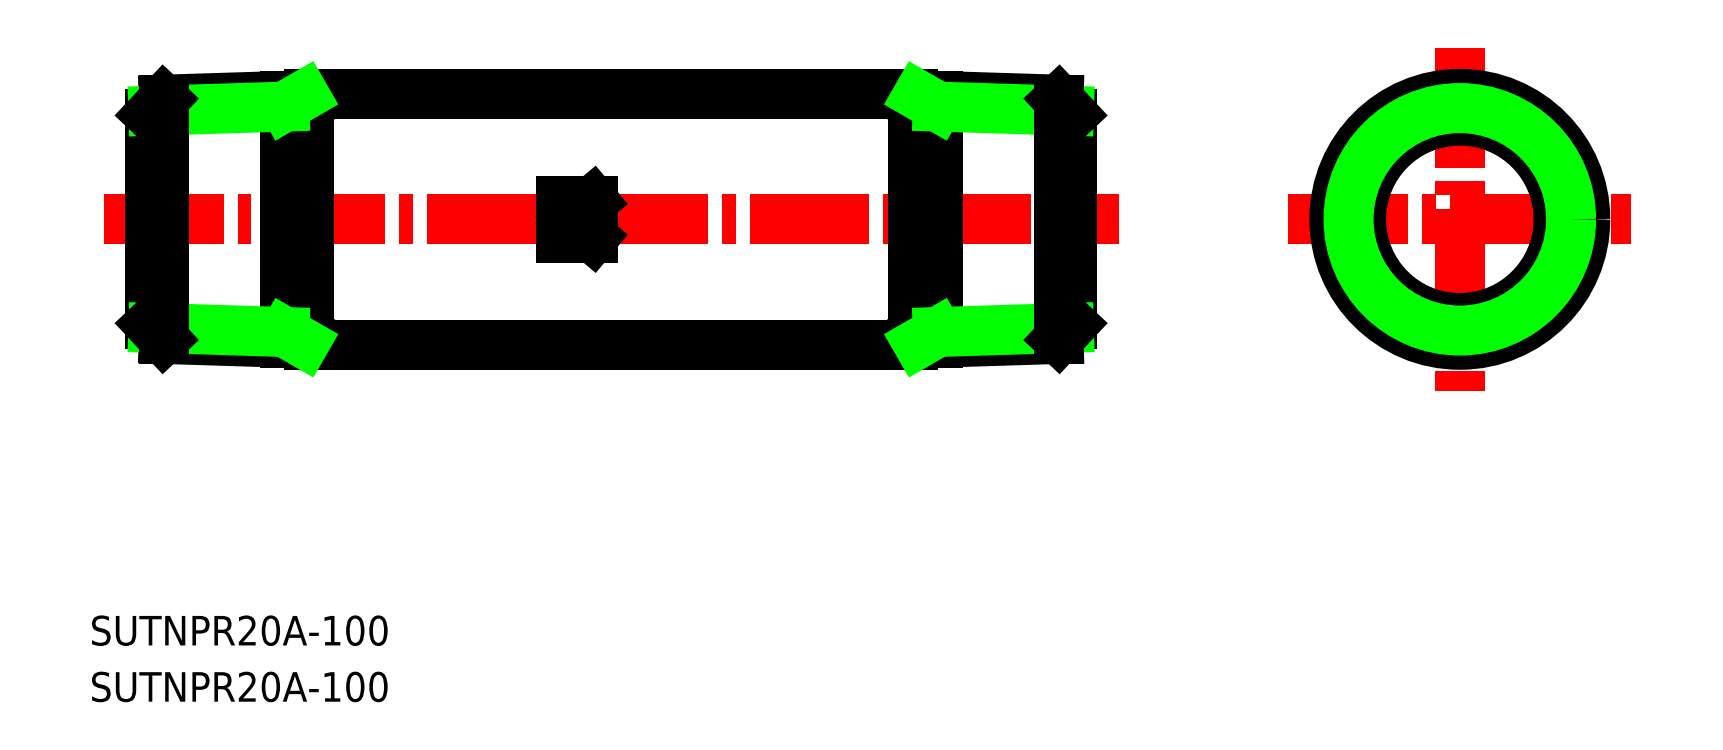
<metadata>
{"format":"dxf","ext":"dxf","renderer":"ezdxf+matplotlib","layout":"modelspace","background":"white","min_lineweight":24,"dpi":150}
</metadata>
<code>
0
SECTION
2
ENTITIES
0
TEXT
8
0
10
46.73
20
157
30
0
40
3.2
1
SUTNPR20A-100
0
TEXT
8
0
10
46.73
20
150.9
30
0
40
3.2
1
SUTNPR20A-100
0
LINE
8
CENTER
10
48.27
20
203.2
30
0
11
158.3
21
203.2
31
0
0
LINE
8
0
10
97.79
20
205.2
30
0
11
97.79
21
201.2
31
0
0
LINE
8
0
10
97.79
20
201.2
30
0
11
101.3
21
201.2
31
0
0
LINE
8
0
10
97.79
20
205.2
30
0
11
101.3
21
205.2
31
0
0
LINE
8
0
10
101.3
20
201.2
30
0
11
98.88
21
203.2
31
0
0
LINE
8
0
10
101.3
20
205.2
30
0
11
98.88
21
203.2
31
0
0
LINE
8
0
10
53.27
20
214.6
30
0
11
53.27
21
191.8
31
0
0
LINE
8
0
10
67.87
20
216.6
30
0
11
67.87
21
189.8
31
0
0
LINE
8
0
10
70.57
20
216.8
30
0
11
70.57
21
189.6
31
0
0
LINE
8
0
10
70.57
20
216.8
30
0
11
136
21
216.8
31
0
0
LINE
8
0
10
70.57
20
189.6
30
0
11
136
21
189.6
31
0
0
LINE
8
0
10
70.57
20
216.6
30
0
11
54.76
21
216.1
31
0
0
LINE
8
0
10
67.87
20
215.4
30
0
11
53.64
21
214.9
31
0
0
LINE
8
0
10
54.76
20
216.1
30
0
11
53.27
21
214.6
31
0
0
LINE
8
0
10
70.57
20
189.7
30
0
11
54.76
21
190.2
31
0
0
LINE
8
0
10
67.87
20
191
30
0
11
53.64
21
191.4
31
0
0
LINE
8
0
10
54.76
20
190.2
30
0
11
53.27
21
191.8
31
0
0
LINE
8
0
10
54.76
20
190.2
30
0
11
54.76
21
216.1
31
0
0
LINE
8
0
10
153.3
20
214.6
30
0
11
153.3
21
191.8
31
0
0
LINE
8
0
10
138.7
20
216.6
30
0
11
138.7
21
189.8
31
0
0
LINE
8
0
10
136
20
216.8
30
0
11
136
21
189.6
31
0
0
LINE
8
0
10
136
20
216.6
30
0
11
151.8
21
216.1
31
0
0
LINE
8
0
10
138.7
20
215.4
30
0
11
152.9
21
214.9
31
0
0
LINE
8
0
10
151.8
20
216.1
30
0
11
153.3
21
214.6
31
0
0
LINE
8
0
10
136
20
189.7
30
0
11
151.8
21
190.2
31
0
0
LINE
8
0
10
138.7
20
191
30
0
11
152.9
21
191.4
31
0
0
LINE
8
0
10
151.8
20
190.2
30
0
11
153.3
21
191.8
31
0
0
LINE
8
0
10
151.8
20
190.2
30
0
11
151.8
21
216.1
31
0
0
LINE
8
0
10
67.87
20
191
30
0
11
69.99
21
189.7
31
0
0
LINE
8
0
10
138.7
20
215.4
30
0
11
136.5
21
216.6
31
0
0
LINE
8
0
10
67.87
20
215.4
30
0
11
69.99
21
216.6
31
0
0
LINE
8
0
10
138.7
20
191
30
0
11
136.5
21
189.7
31
0
0
LINE
8
CENTER
10
176.7
20
203.2
30
0
11
213.9
21
203.2
31
0
0
LINE
8
CENTER
10
195.3
20
221.8
30
0
11
195.3
21
184.6
31
0
0
CIRCLE
8
0
10
195.3
20
203.2
30
0
40
13.6
0
CIRCLE
8
0
10
195.3
20
203.2
30
0
40
10.7
0
CIRCLE
8
0
10
195.3
20
203.2
30
0
40
13.22
0
CIRCLE
8
0
10
195.3
20
203.2
30
0
40
12.06
0
VIEWPORT
8
0
10
5.614
20
3.902
30
0
40
9.313
41
6.293
68
     1
69
     1
0
VIEWPORT
8
0
10
5.614
20
3.902
30
0
40
8.982
41
6.243
68
     2
69
     2
0
ENDSEC
0
EOF

</code>
